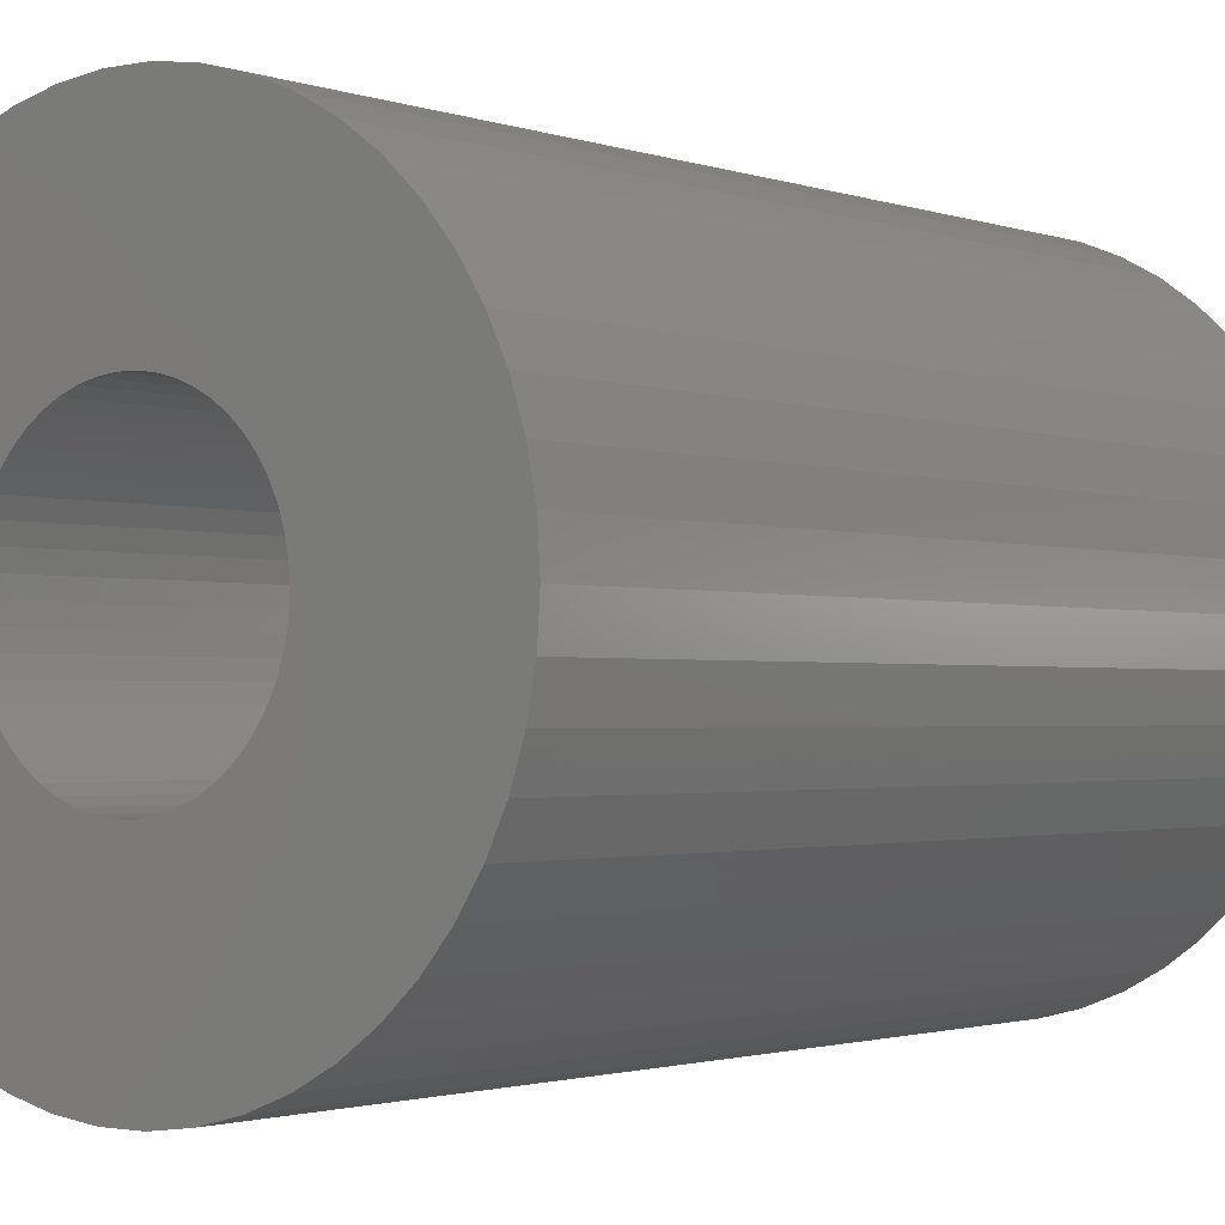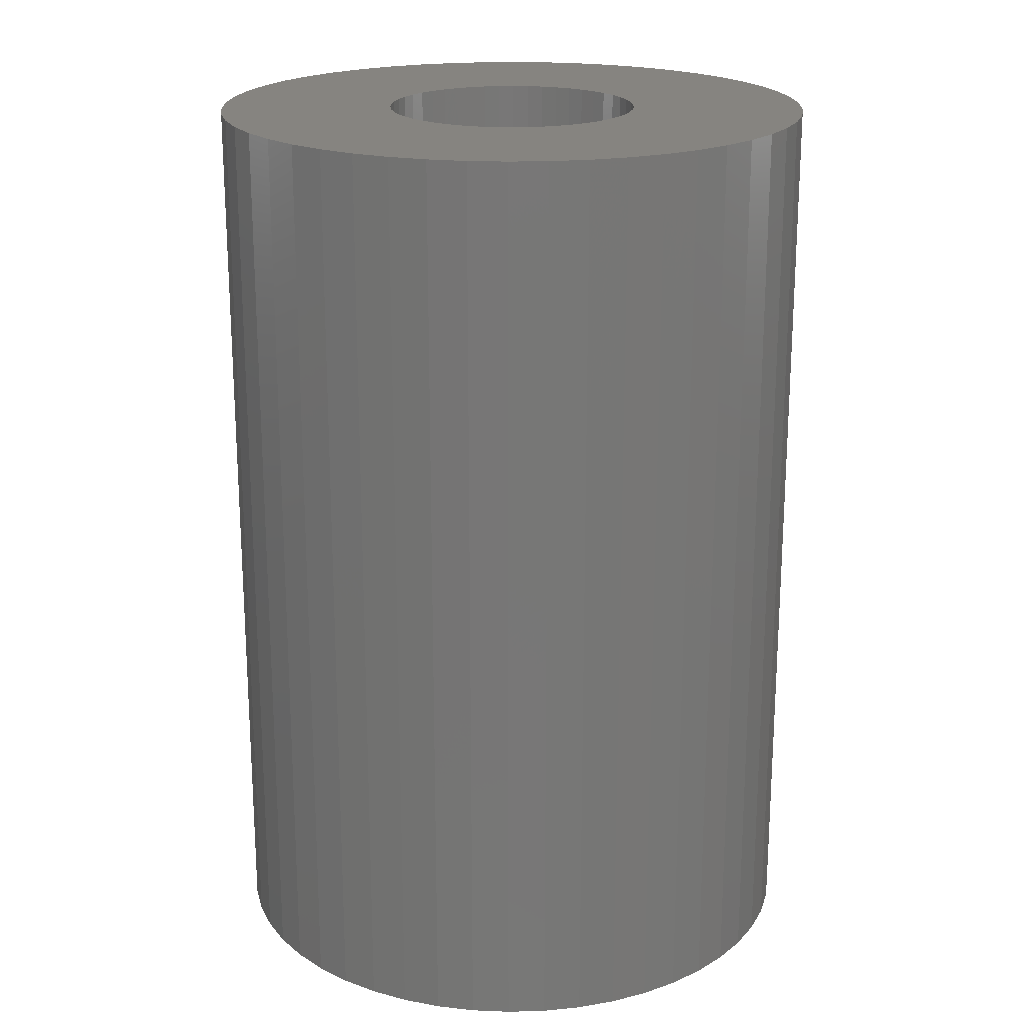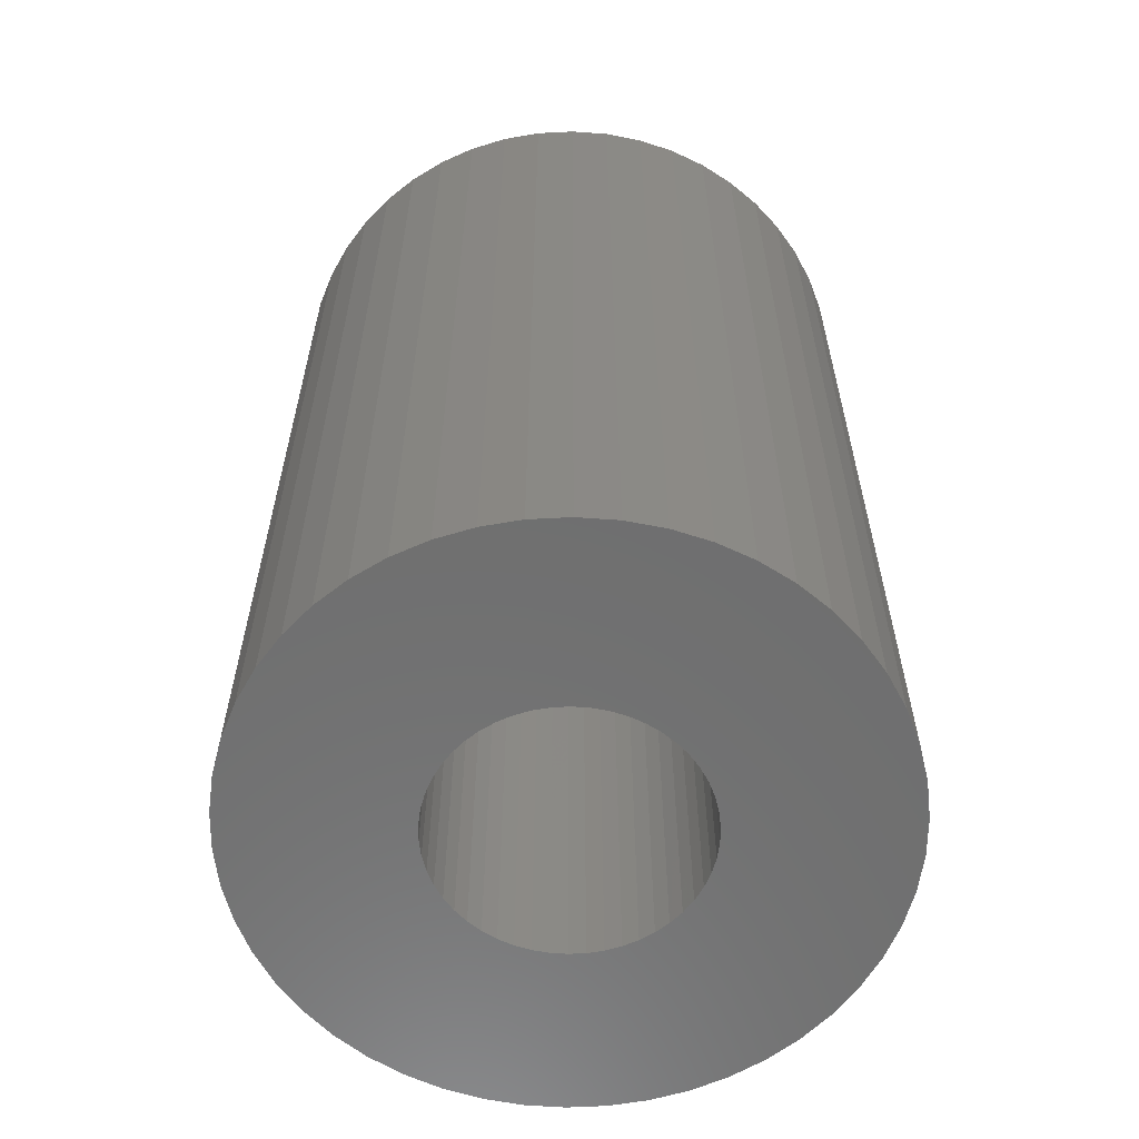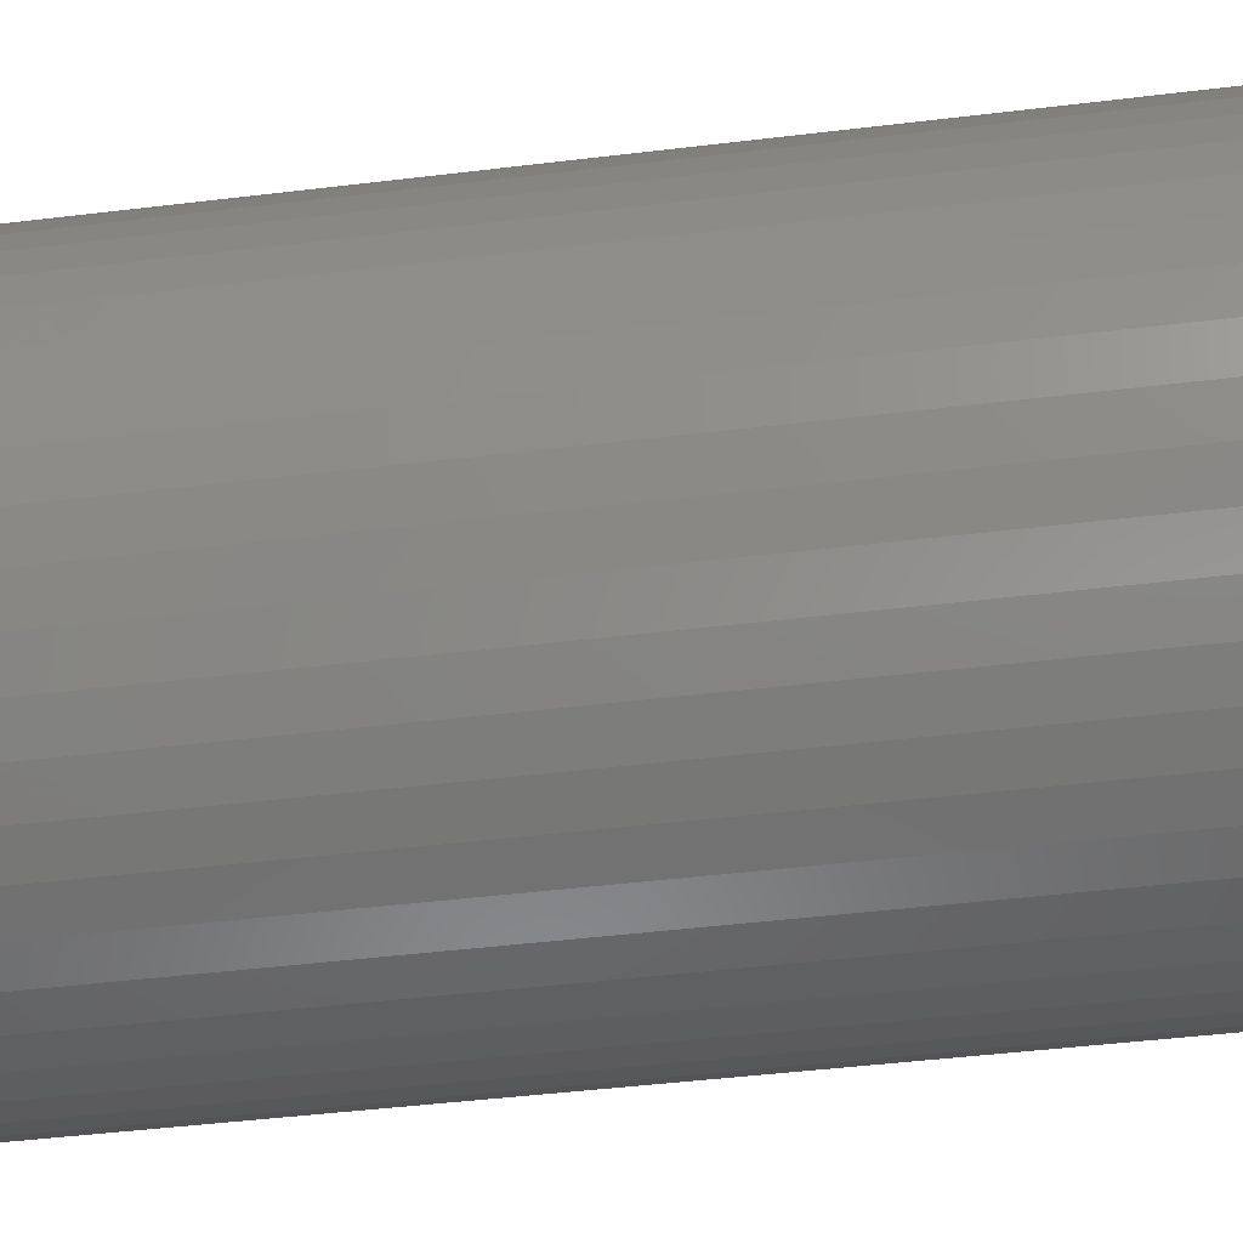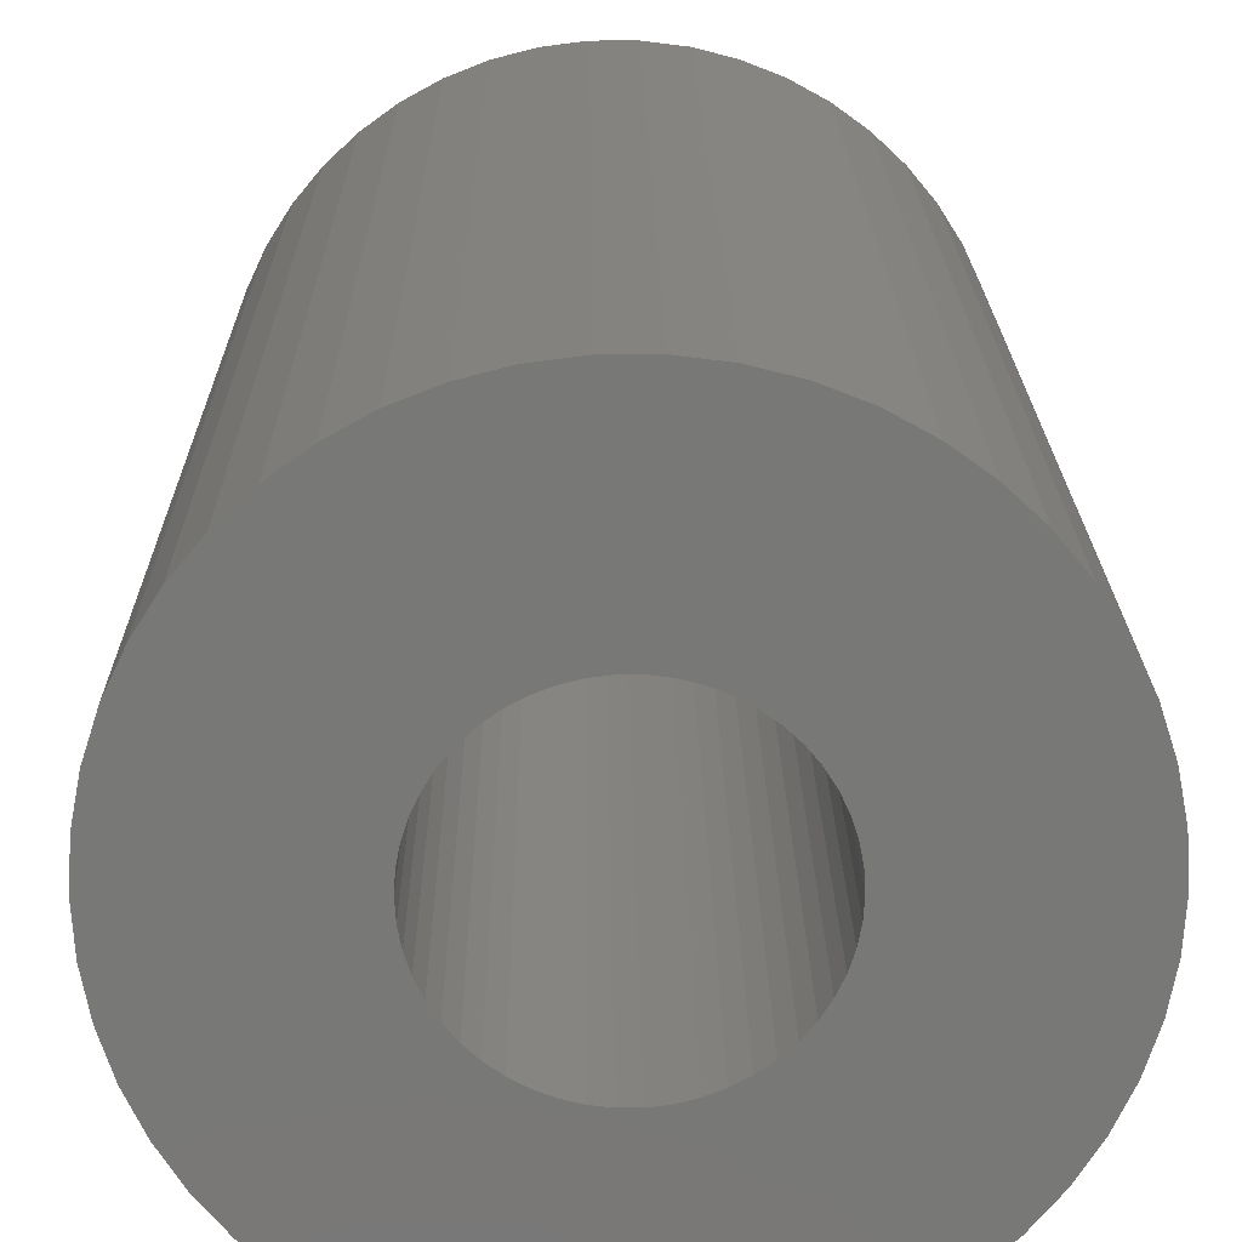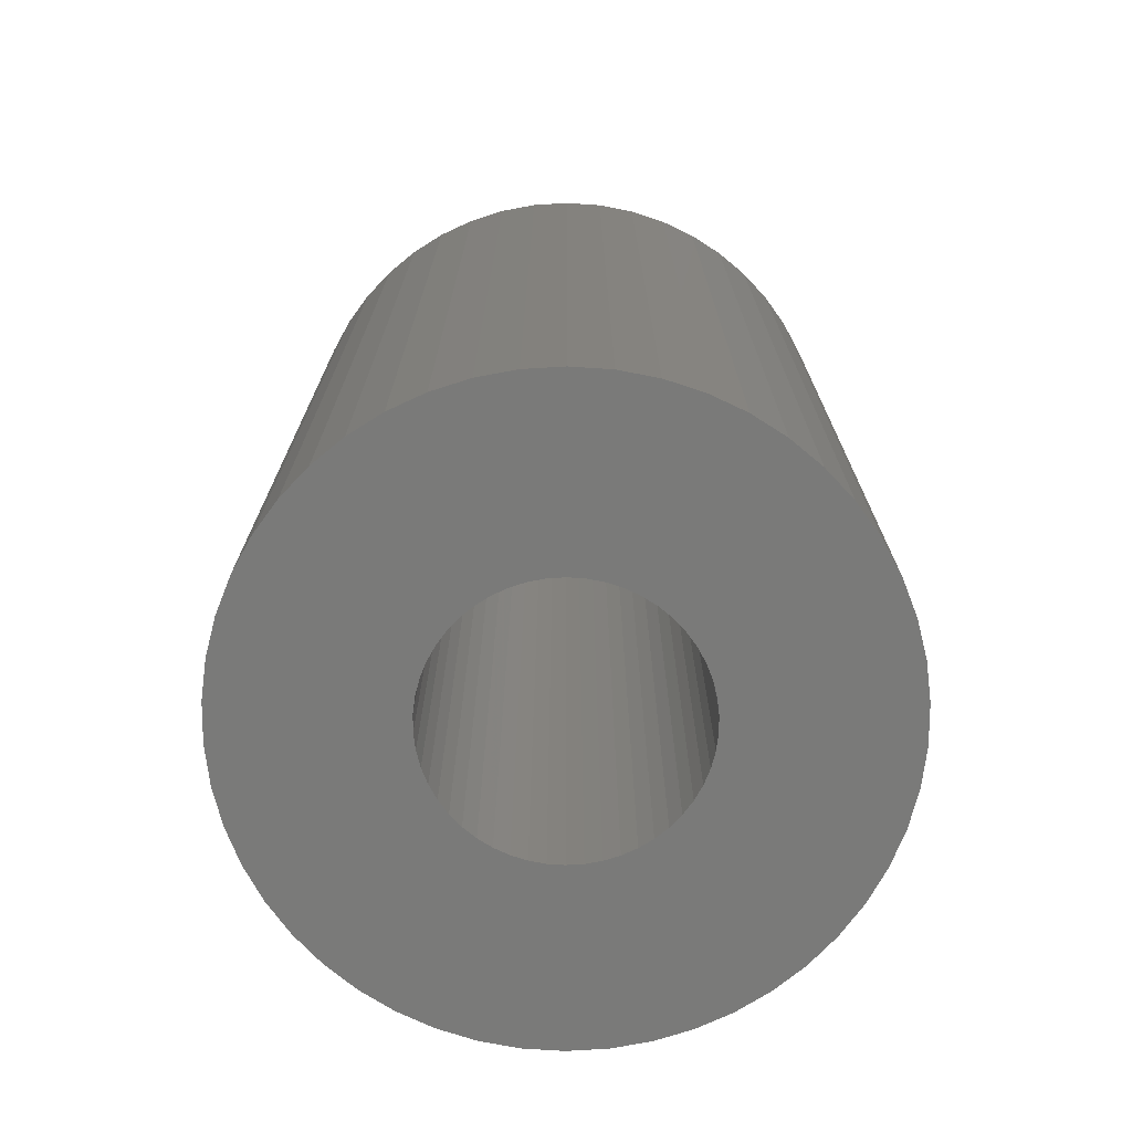
<metadata>
{"format":"stl","ext":"stl","renderer":"f3d","projection":"perspective","resolution":1024,"background":"white","views":[{"elev":-1.6,"azim":37.6,"up":"+Y"},{"elev":20.3,"azim":-60.5,"up":"+Z"},{"elev":-60.6,"azim":82.2,"up":"+Z"},{"elev":-48.6,"azim":97.6,"up":"+Y"},{"elev":19.1,"azim":-0.6,"up":"+Y"},{"elev":-73.2,"azim":-61.4,"up":"+Z"}]}
</metadata>
<code>
# stl→obj: 200 verts, 400 faces
v 19 0 28.5
v 18.85 2.381 -28.5
v 18.85 2.381 28.5
v 19 0 -28.5
v -19 0 -28.5
v -18.85 2.381 28.5
v -18.85 2.381 -28.5
v -19 0 28.5
v 1.193 18.96 -28.5
v -1.193 18.96 28.5
v 1.193 18.96 28.5
v -1.193 18.96 -28.5
v -1.193 -18.96 -28.5
v 1.193 -18.96 28.5
v -1.193 -18.96 28.5
v 1.193 -18.96 -28.5
v 13.85 13.01 -28.5
v 12.11 14.64 28.5
v 13.85 13.01 28.5
v 12.11 14.64 -28.5
v -12.11 14.64 -28.5
v -13.85 13.01 28.5
v -12.11 14.64 28.5
v -13.85 13.01 -28.5
v -5.871 18.07 -28.5
v -8.09 17.19 28.5
v -5.871 18.07 28.5
v -8.09 17.19 -28.5
v 17.67 6.994 28.5
v 16.65 9.153 -28.5
v 16.65 9.153 28.5
v 17.67 6.994 -28.5
v 18.4 4.725 -28.5
v 18.4 4.725 28.5
v 15.37 11.17 -28.5
v 15.37 11.17 28.5
v 8.09 17.19 -28.5
v 5.871 18.07 28.5
v 8.09 17.19 28.5
v 5.871 18.07 -28.5
v 10.18 16.04 -28.5
v 10.18 16.04 28.5
v -17.67 6.994 -28.5
v -16.65 9.153 28.5
v -16.65 9.153 -28.5
v -17.67 6.994 28.5
v -15.37 11.17 -28.5
v -15.37 11.17 28.5
v -18.4 4.725 -28.5
v -18.4 4.725 28.5
v -3.56 18.66 -28.5
v -3.56 18.66 28.5
v 5.871 -18.07 -28.5
v 8.09 -17.19 28.5
v 5.871 -18.07 28.5
v 8.09 -17.19 -28.5
v 3.56 18.66 28.5
v 3.56 18.66 -28.5
v 8 0 28.5
v 7.937 1.003 28.5
v 18.85 -2.381 28.5
v 7.749 1.99 28.5
v 7.937 -1.003 28.5
v 7.438 2.945 28.5
v 18.4 -4.725 28.5
v 7.01 3.854 28.5
v 7.749 -1.99 28.5
v 6.472 4.702 28.5
v 17.67 -6.994 28.5
v 5.832 5.476 28.5
v 7.438 -2.945 28.5
v 5.099 6.164 28.5
v 16.65 -9.153 28.5
v 4.287 6.755 28.5
v 7.01 -3.854 28.5
v 15.37 -11.17 28.5
v 3.406 7.239 28.5
v 2.472 7.608 28.5
v 1.499 7.858 28.5
v 0.5023 7.984 28.5
v -0.5023 7.984 28.5
v -1.499 7.858 28.5
v -2.472 7.608 28.5
v -3.406 7.239 28.5
v -4.287 6.755 28.5
v -10.18 16.04 28.5
v -5.099 6.164 28.5
v -5.832 5.476 28.5
v -6.472 4.702 28.5
v -7.01 3.854 28.5
v 6.472 -4.702 28.5
v 13.85 -13.01 28.5
v 5.832 -5.476 28.5
v 12.11 -14.64 28.5
v 5.099 -6.164 28.5
v 10.18 -16.04 28.5
v 4.287 -6.755 28.5
v 3.406 -7.239 28.5
v 2.472 -7.608 28.5
v 3.56 -18.66 28.5
v 1.499 -7.858 28.5
v 0.5023 -7.984 28.5
v -0.5023 -7.984 28.5
v -1.499 -7.858 28.5
v -3.56 -18.66 28.5
v -2.472 -7.608 28.5
v -5.871 -18.07 28.5
v -3.406 -7.239 28.5
v -8.09 -17.19 28.5
v -4.287 -6.755 28.5
v -10.18 -16.04 28.5
v -5.099 -6.164 28.5
v -12.11 -14.64 28.5
v -5.832 -5.476 28.5
v -13.85 -13.01 28.5
v -6.472 -4.702 28.5
v -15.37 -11.17 28.5
v -7.01 -3.854 28.5
v -16.65 -9.153 28.5
v -7.438 -2.945 28.5
v -17.67 -6.994 28.5
v -7.749 -1.99 28.5
v -18.4 -4.725 28.5
v -7.937 -1.003 28.5
v -18.85 -2.381 28.5
v -8 0 28.5
v -7.438 2.945 28.5
v -7.749 1.99 28.5
v -7.937 1.003 28.5
v -10.18 16.04 -28.5
v 18.85 -2.381 -28.5
v 10.18 -16.04 -28.5
v 12.11 -14.64 -28.5
v 13.85 -13.01 -28.5
v 18.4 -4.725 -28.5
v 8 0 -28.5
v 7.937 -1.003 -28.5
v 7.749 -1.99 -28.5
v 17.67 -6.994 -28.5
v 7.937 1.003 -28.5
v 7.438 -2.945 -28.5
v 16.65 -9.153 -28.5
v 7.01 -3.854 -28.5
v 15.37 -11.17 -28.5
v 7.749 1.99 -28.5
v 6.472 -4.702 -28.5
v 5.832 -5.476 -28.5
v 7.438 2.945 -28.5
v 5.099 -6.164 -28.5
v 4.287 -6.755 -28.5
v 7.01 3.854 -28.5
v 3.406 -7.239 -28.5
v 2.472 -7.608 -28.5
v 3.56 -18.66 -28.5
v 1.499 -7.858 -28.5
v 0.5023 -7.984 -28.5
v -0.5023 -7.984 -28.5
v -1.499 -7.858 -28.5
v -3.56 -18.66 -28.5
v -2.472 -7.608 -28.5
v -5.871 -18.07 -28.5
v -3.406 -7.239 -28.5
v -8.09 -17.19 -28.5
v -4.287 -6.755 -28.5
v -10.18 -16.04 -28.5
v -5.099 -6.164 -28.5
v -12.11 -14.64 -28.5
v -5.832 -5.476 -28.5
v -13.85 -13.01 -28.5
v -6.472 -4.702 -28.5
v -15.37 -11.17 -28.5
v -7.01 -3.854 -28.5
v 6.472 4.702 -28.5
v 5.832 5.476 -28.5
v 5.099 6.164 -28.5
v 4.287 6.755 -28.5
v 3.406 7.239 -28.5
v 2.472 7.608 -28.5
v 1.499 7.858 -28.5
v 0.5023 7.984 -28.5
v -0.5023 7.984 -28.5
v -1.499 7.858 -28.5
v -2.472 7.608 -28.5
v -3.406 7.239 -28.5
v -4.287 6.755 -28.5
v -5.099 6.164 -28.5
v -5.832 5.476 -28.5
v -6.472 4.702 -28.5
v -7.01 3.854 -28.5
v -7.438 2.945 -28.5
v -7.749 1.99 -28.5
v -7.937 1.003 -28.5
v -8 0 -28.5
v -16.65 -9.153 -28.5
v -7.438 -2.945 -28.5
v -17.67 -6.994 -28.5
v -7.749 -1.99 -28.5
v -18.4 -4.725 -28.5
v -7.937 -1.003 -28.5
v -18.85 -2.381 -28.5
f 1 2 3
f 2 1 4
f 5 6 7
f 6 5 8
f 9 10 11
f 10 9 12
f 13 14 15
f 14 13 16
f 17 18 19
f 18 17 20
f 21 22 23
f 22 21 24
f 25 26 27
f 26 25 28
f 29 30 31
f 30 29 32
f 3 33 34
f 33 3 2
f 31 35 36
f 35 31 30
f 37 38 39
f 38 37 40
f 41 39 42
f 39 41 37
f 43 44 45
f 44 43 46
f 47 22 24
f 22 47 48
f 49 46 43
f 46 49 50
f 51 27 52
f 27 51 25
f 53 54 55
f 54 53 56
f 34 32 29
f 32 34 33
f 36 17 19
f 17 36 35
f 40 57 38
f 57 40 58
f 58 11 57
f 11 58 9
f 20 42 18
f 42 20 41
f 45 48 47
f 48 45 44
f 7 50 49
f 50 7 6
f 59 1 3
f 60 3 34
f 1 59 61
f 62 34 29
f 63 61 59
f 64 29 31
f 61 63 65
f 66 31 36
f 67 65 63
f 68 36 19
f 65 67 69
f 70 19 18
f 71 69 67
f 72 18 42
f 69 71 73
f 74 42 39
f 75 73 71
f 73 75 76
f 3 60 59
f 34 62 60
f 29 64 62
f 31 66 64
f 36 68 66
f 77 39 38
f 19 70 68
f 18 72 70
f 42 74 72
f 78 38 57
f 39 77 74
f 38 78 77
f 57 79 78
f 11 79 57
f 11 80 79
f 11 81 80
f 10 81 11
f 10 82 81
f 52 82 10
f 82 52 83
f 27 83 52
f 83 27 84
f 26 84 27
f 84 26 85
f 86 85 26
f 85 86 87
f 23 87 86
f 87 23 88
f 22 88 23
f 88 22 89
f 89 48 90
f 48 89 22
f 91 76 75
f 76 91 92
f 93 92 91
f 92 93 94
f 95 94 93
f 94 95 96
f 97 96 95
f 96 97 54
f 98 54 97
f 54 98 55
f 99 55 98
f 55 99 100
f 101 100 99
f 101 14 100
f 102 14 101
f 103 14 102
f 103 15 14
f 104 15 103
f 105 104 106
f 107 106 108
f 104 105 15
f 109 108 110
f 111 110 112
f 113 112 114
f 106 107 105
f 115 114 116
f 117 116 118
f 119 118 120
f 121 120 122
f 123 122 124
f 108 109 107
f 125 124 126
f 44 90 48
f 90 44 127
f 110 111 109
f 46 127 44
f 112 113 111
f 127 46 128
f 114 115 113
f 50 128 46
f 116 117 115
f 128 50 129
f 118 119 117
f 6 129 50
f 120 121 119
f 129 6 126
f 122 123 121
f 8 126 6
f 124 125 123
f 126 8 125
f 28 86 26
f 86 28 130
f 130 23 86
f 23 130 21
f 12 52 10
f 52 12 51
f 61 4 1
f 4 61 131
f 56 96 54
f 96 56 132
f 133 92 94
f 92 133 134
f 65 131 61
f 131 65 135
f 136 4 131
f 137 131 135
f 4 136 2
f 138 135 139
f 140 2 136
f 141 139 142
f 2 140 33
f 143 142 144
f 145 33 140
f 146 144 134
f 33 145 32
f 147 134 133
f 148 32 145
f 149 133 132
f 32 148 30
f 150 132 56
f 151 30 148
f 30 151 35
f 131 137 136
f 135 138 137
f 139 141 138
f 142 143 141
f 144 146 143
f 152 56 53
f 134 147 146
f 133 149 147
f 132 150 149
f 153 53 154
f 56 152 150
f 53 153 152
f 154 155 153
f 16 155 154
f 16 156 155
f 16 157 156
f 13 157 16
f 13 158 157
f 159 158 13
f 158 159 160
f 161 160 159
f 160 161 162
f 163 162 161
f 162 163 164
f 165 164 163
f 164 165 166
f 167 166 165
f 166 167 168
f 169 168 167
f 168 169 170
f 170 171 172
f 171 170 169
f 173 35 151
f 35 173 17
f 174 17 173
f 17 174 20
f 175 20 174
f 20 175 41
f 176 41 175
f 41 176 37
f 177 37 176
f 37 177 40
f 178 40 177
f 40 178 58
f 179 58 178
f 179 9 58
f 180 9 179
f 181 9 180
f 181 12 9
f 182 12 181
f 51 182 183
f 25 183 184
f 182 51 12
f 28 184 185
f 130 185 186
f 21 186 187
f 183 25 51
f 24 187 188
f 47 188 189
f 45 189 190
f 43 190 191
f 49 191 192
f 184 28 25
f 7 192 193
f 194 172 171
f 172 194 195
f 185 130 28
f 196 195 194
f 186 21 130
f 195 196 197
f 187 24 21
f 198 197 196
f 188 47 24
f 197 198 199
f 189 45 47
f 200 199 198
f 190 43 45
f 199 200 193
f 191 49 43
f 5 193 200
f 192 7 49
f 193 5 7
f 92 144 76
f 144 92 134
f 73 139 69
f 139 73 142
f 196 123 198
f 123 196 121
f 154 55 100
f 55 154 53
f 16 100 14
f 100 16 154
f 76 142 73
f 142 76 144
f 132 94 96
f 94 132 133
f 69 135 65
f 135 69 139
f 159 15 105
f 15 159 13
f 163 107 109
f 107 163 161
f 161 105 107
f 105 161 159
f 169 117 171
f 117 169 115
f 169 113 115
f 113 169 167
f 194 121 196
f 121 194 119
f 198 125 200
f 125 198 123
f 200 8 5
f 8 200 125
f 171 119 194
f 119 171 117
f 165 109 111
f 109 165 163
f 167 111 113
f 111 167 165
f 148 66 151
f 66 148 64
f 151 68 173
f 68 151 66
f 179 78 79
f 78 179 178
f 178 77 78
f 77 178 177
f 184 83 84
f 83 184 183
f 127 189 90
f 189 127 190
f 137 59 136
f 59 137 63
f 175 70 72
f 70 175 174
f 177 74 77
f 74 177 176
f 126 192 129
f 192 126 193
f 89 187 88
f 187 89 188
f 183 82 83
f 82 183 182
f 187 87 88
f 87 187 186
f 143 71 141
f 71 143 75
f 166 114 112
f 114 166 168
f 118 195 120
f 195 118 172
f 150 98 97
f 98 150 152
f 145 64 148
f 64 145 62
f 173 70 174
f 70 173 68
f 181 80 81
f 80 181 180
f 176 72 74
f 72 176 175
f 128 190 127
f 190 128 191
f 129 191 128
f 191 129 192
f 90 188 89
f 188 90 189
f 182 81 82
f 81 182 181
f 186 85 87
f 85 186 185
f 185 84 85
f 84 185 184
f 136 60 140
f 60 136 59
f 141 67 138
f 67 141 71
f 147 91 146
f 91 147 93
f 156 103 102
f 103 156 157
f 124 193 126
f 193 124 199
f 114 170 116
f 170 114 168
f 155 102 101
f 102 155 156
f 140 62 145
f 62 140 60
f 180 79 80
f 79 180 179
f 146 75 143
f 75 146 91
f 158 106 104
f 106 158 160
f 120 197 122
f 197 120 195
f 122 199 124
f 199 122 197
f 152 99 98
f 99 152 153
f 153 101 99
f 101 153 155
f 147 95 93
f 95 147 149
f 138 63 137
f 63 138 67
f 157 104 103
f 104 157 158
f 162 110 108
f 110 162 164
f 116 172 118
f 172 116 170
f 149 97 95
f 97 149 150
f 164 112 110
f 112 164 166
f 160 108 106
f 108 160 162

</code>
